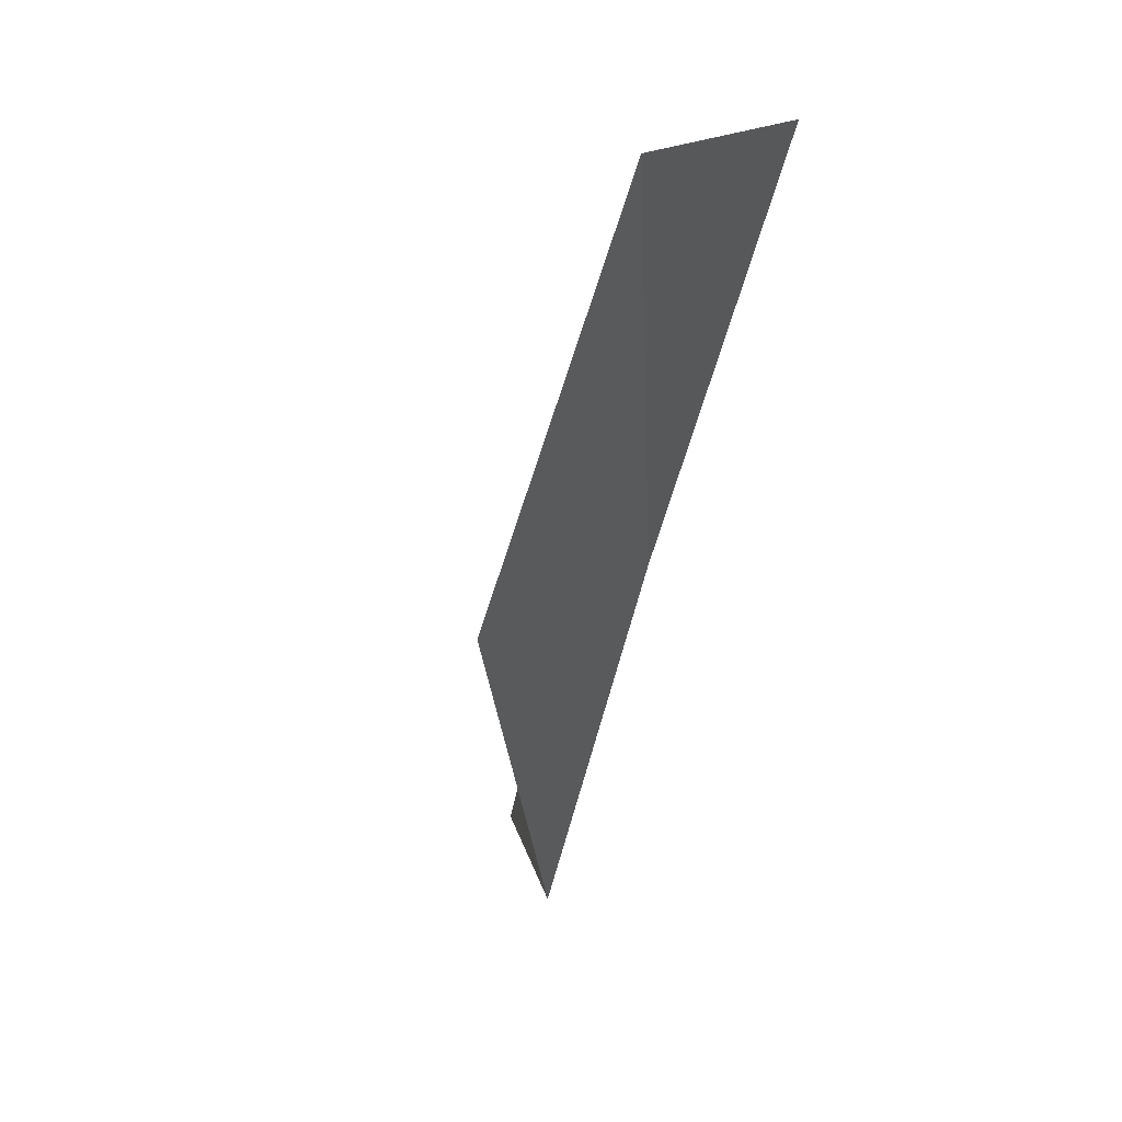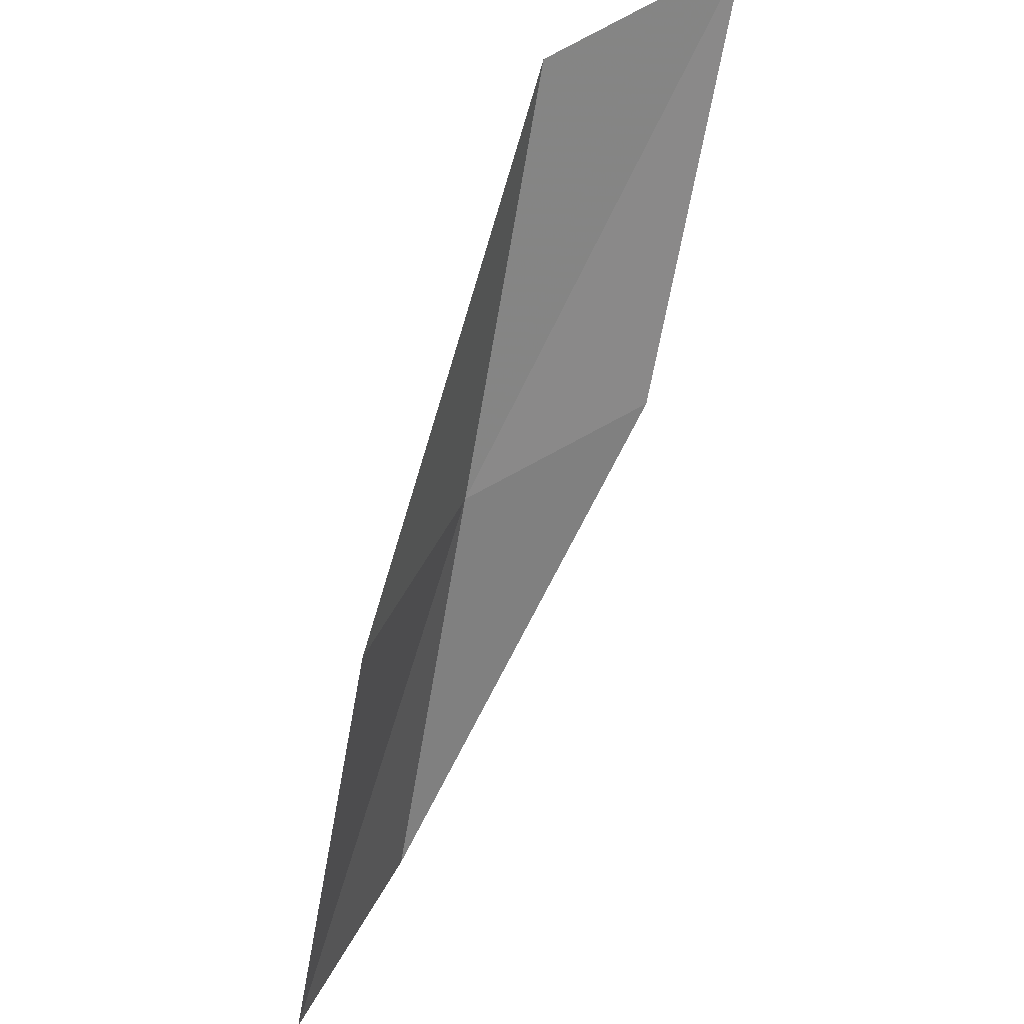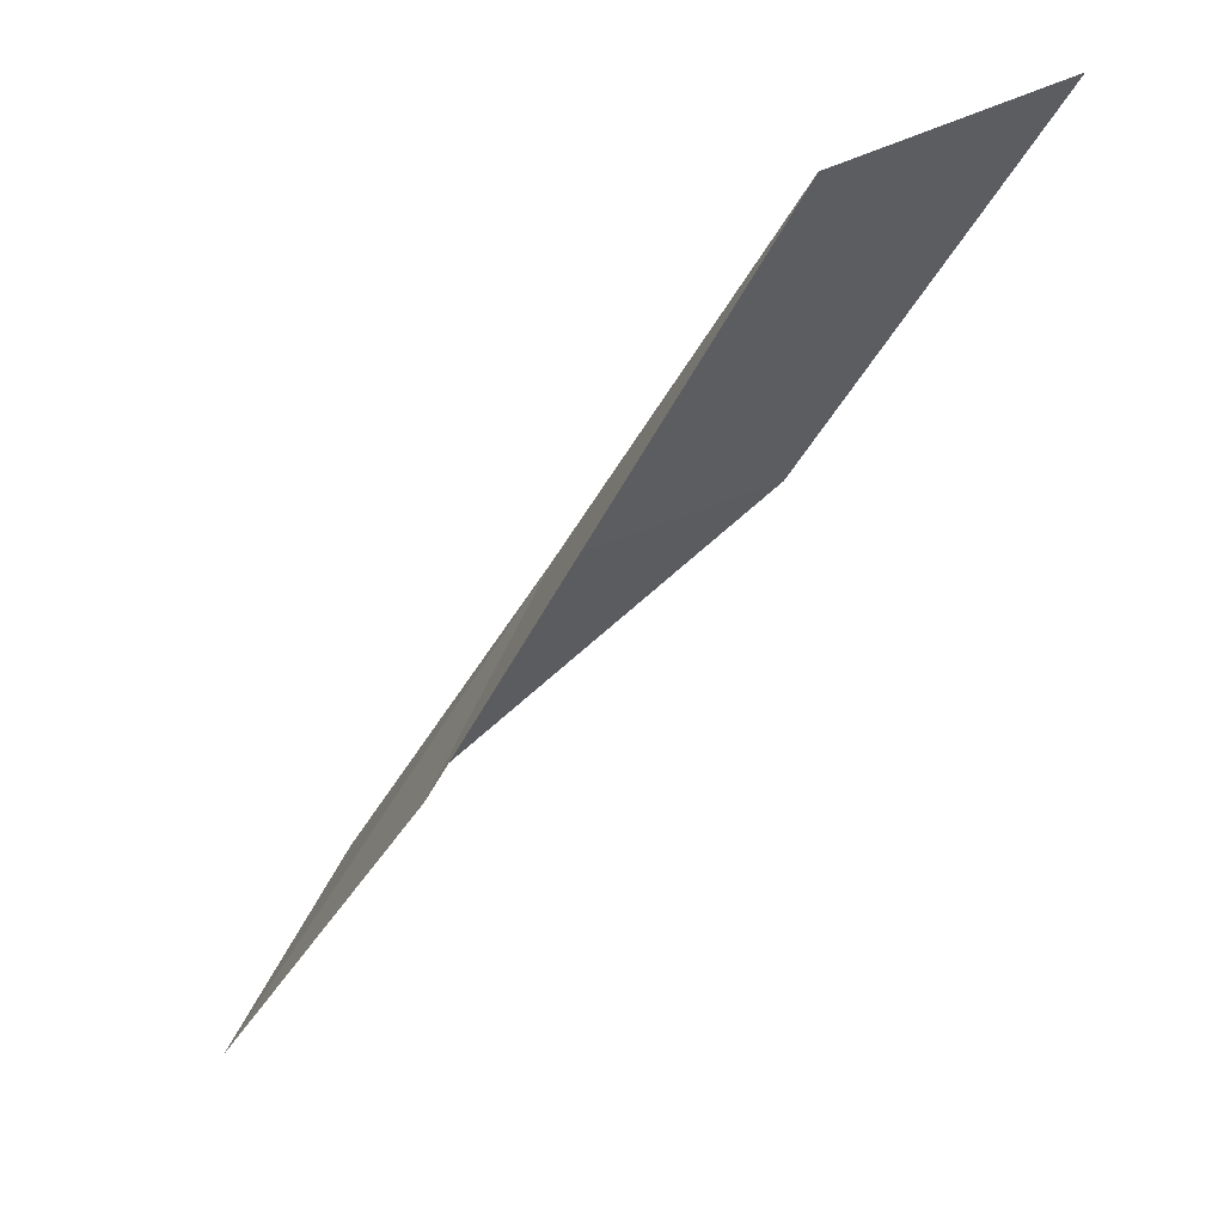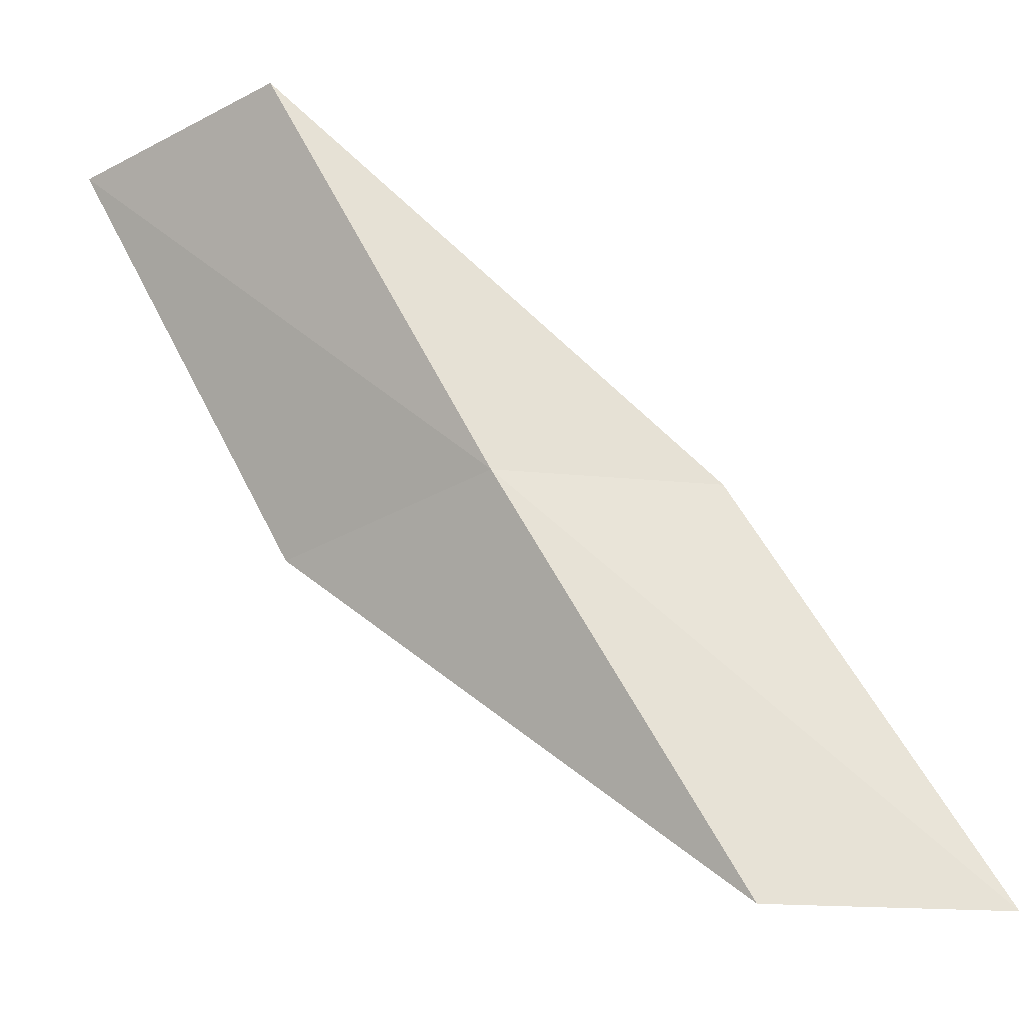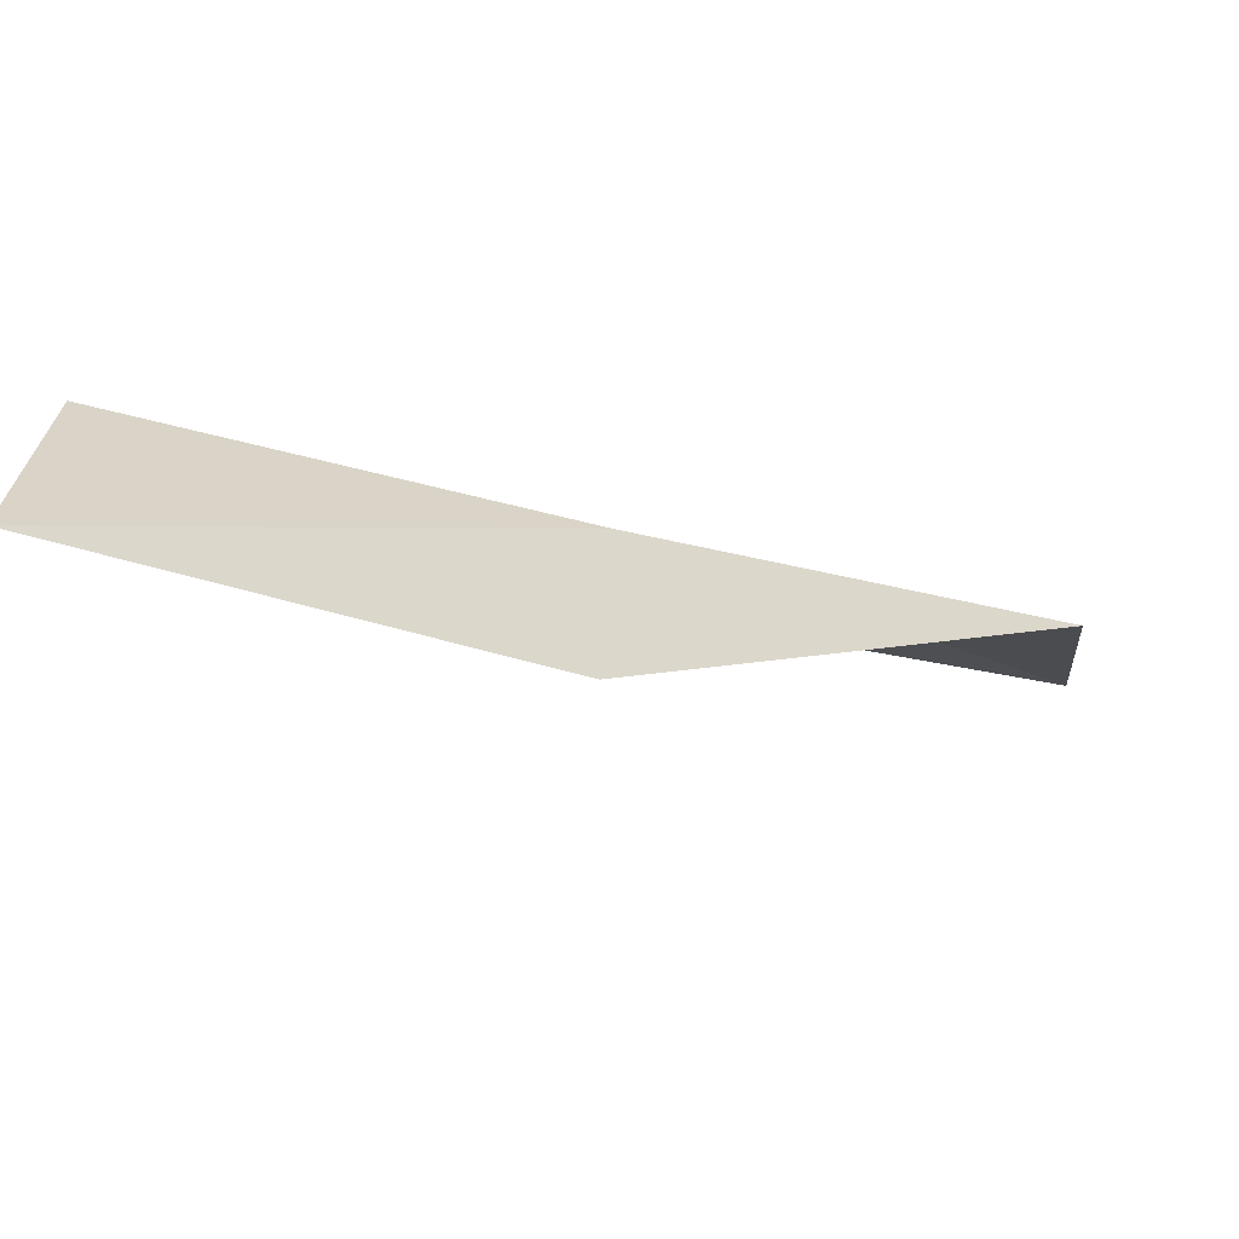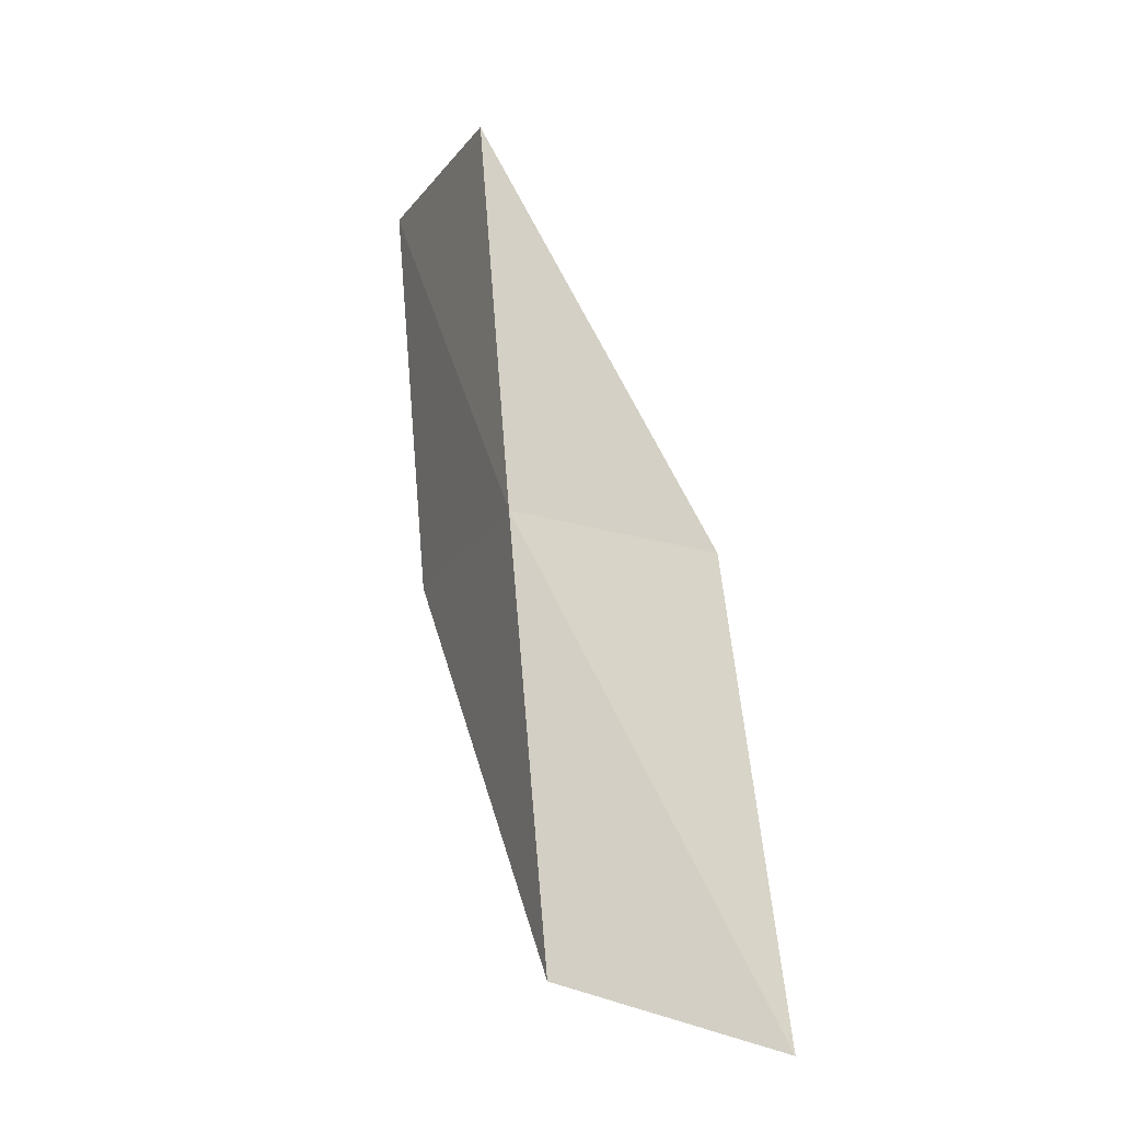
<metadata>
{"format":"obj","ext":"obj","renderer":"f3d","projection":"perspective","resolution":1024,"background":"white","views":[{"elev":15.5,"azim":55.6,"up":"+Z"},{"elev":-59.0,"azim":-159.8,"up":"+Y"},{"elev":-36.0,"azim":-176.4,"up":"+Y"},{"elev":-32.3,"azim":151.7,"up":"+Z"},{"elev":-39.5,"azim":95.7,"up":"+Y"},{"elev":62.0,"azim":-154.5,"up":"+Y"}]}
</metadata>
<code>
v -31.23 -21.88 79.05
v -33.5 -20.99 79.05
v -28.66 -22.26 83.55
v -27.46 -24.76 83.55
v -30.1 -24.56 79.05
v -36.16 -20.25 74.54
v -33.83 -21.3 74.54
f 1 3 2
f 1 5 4
f 1 4 3
f 1 6 7
f 1 2 6
f 1 7 5

</code>
